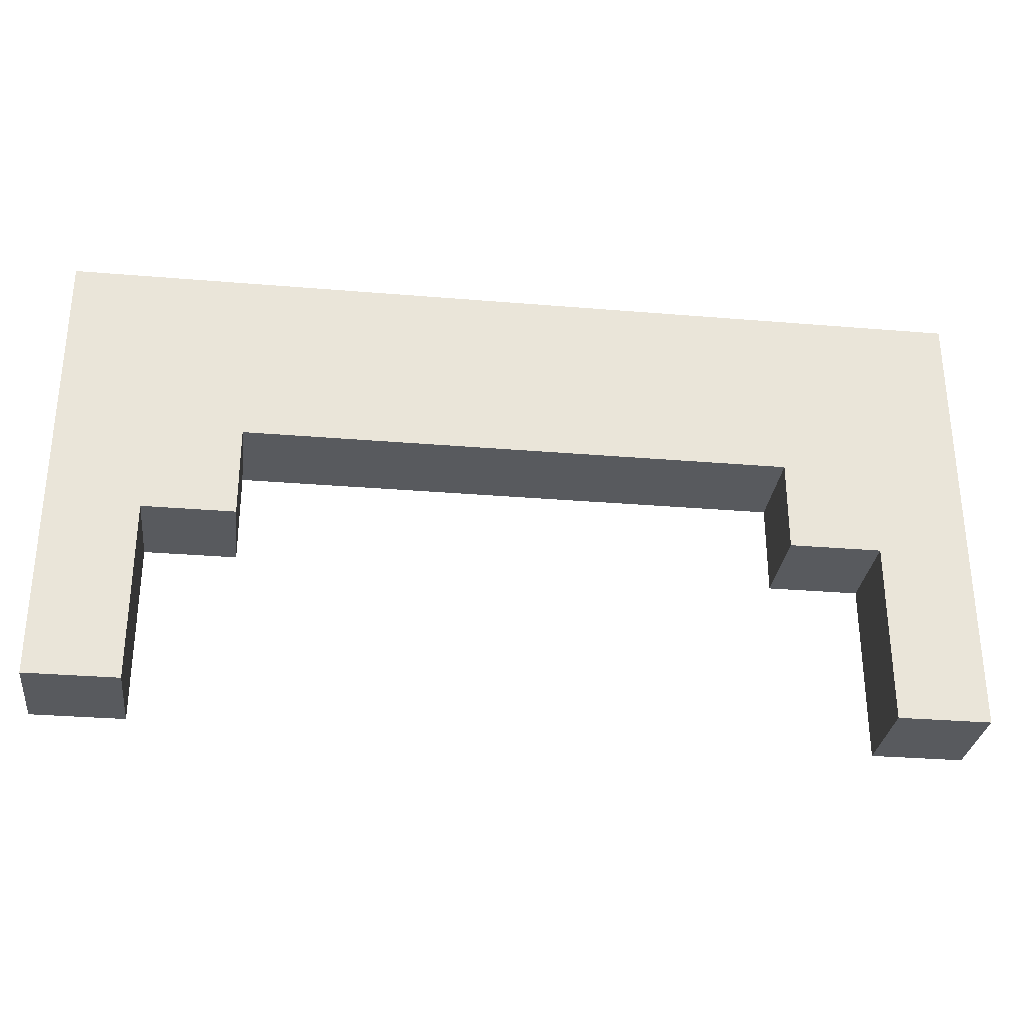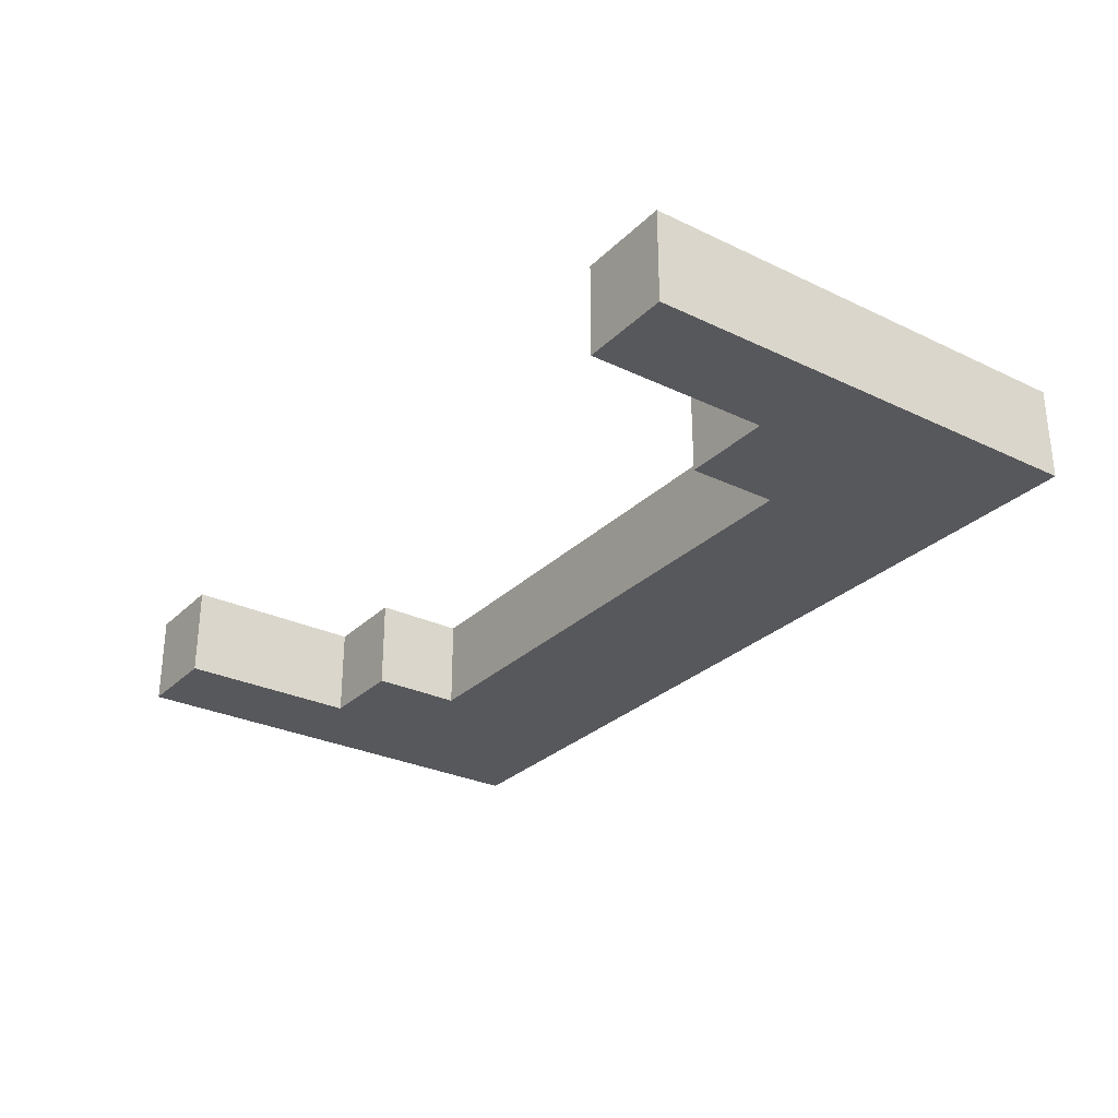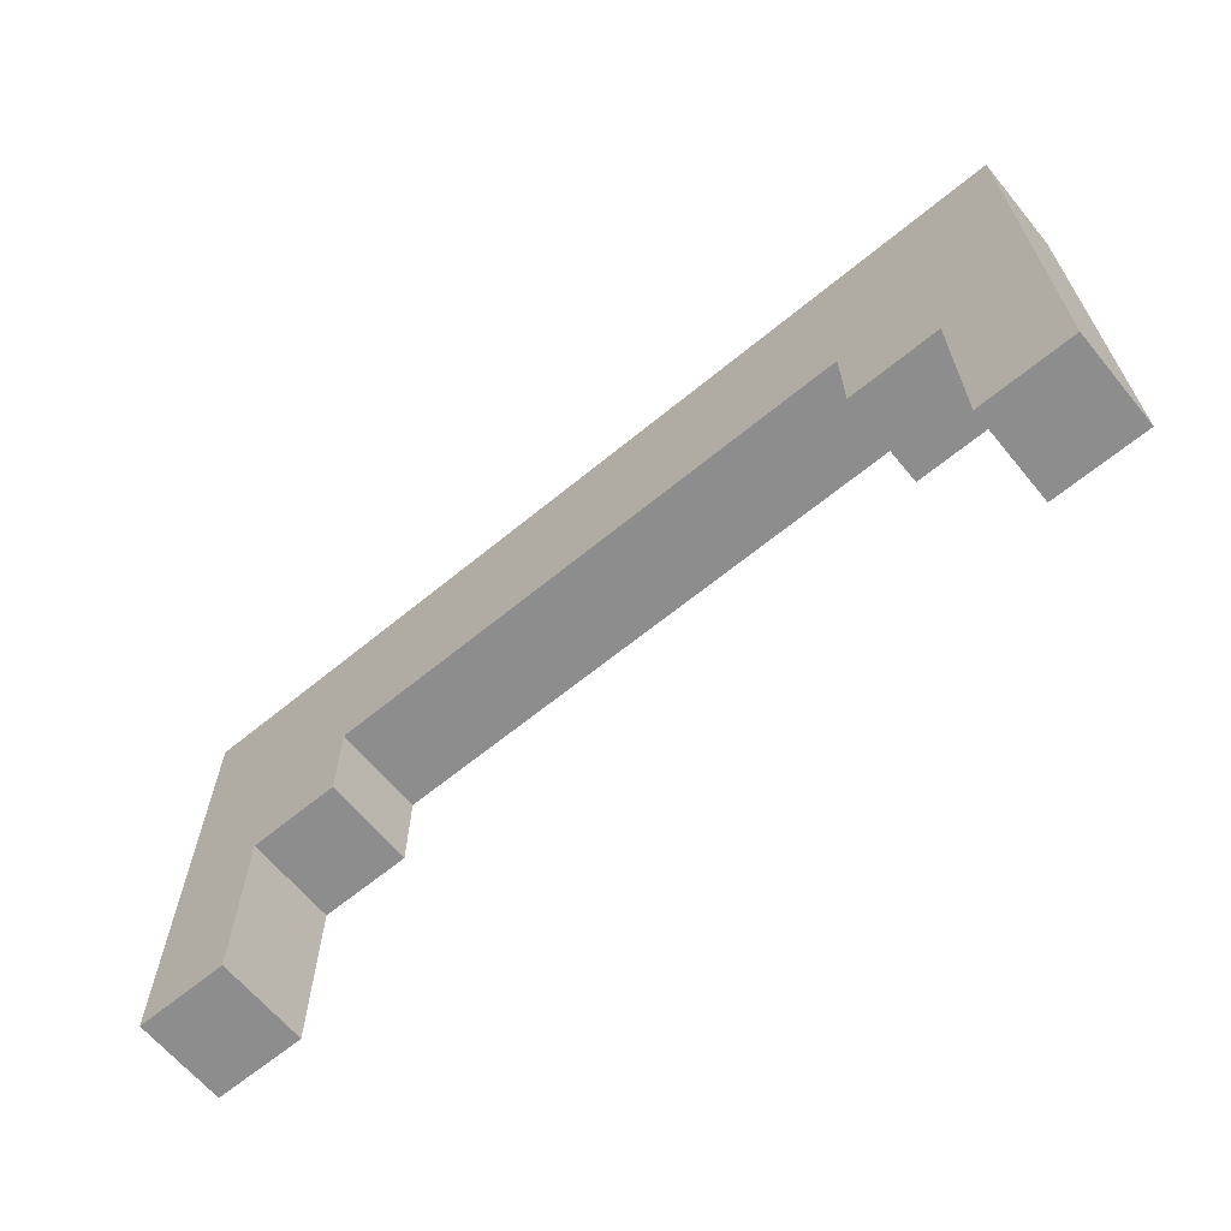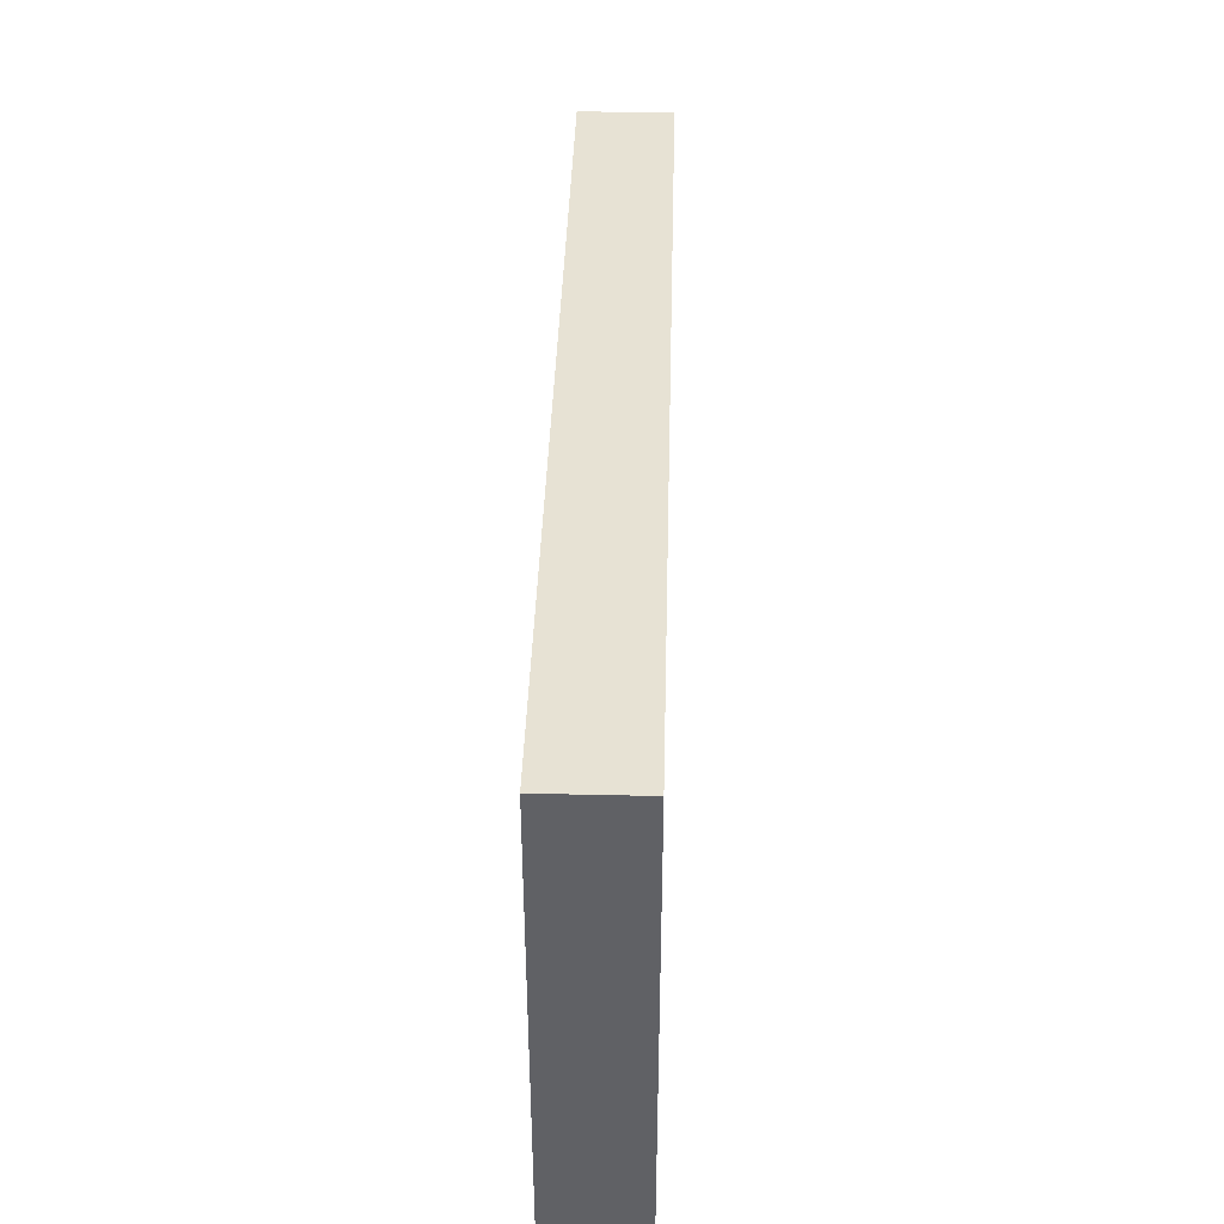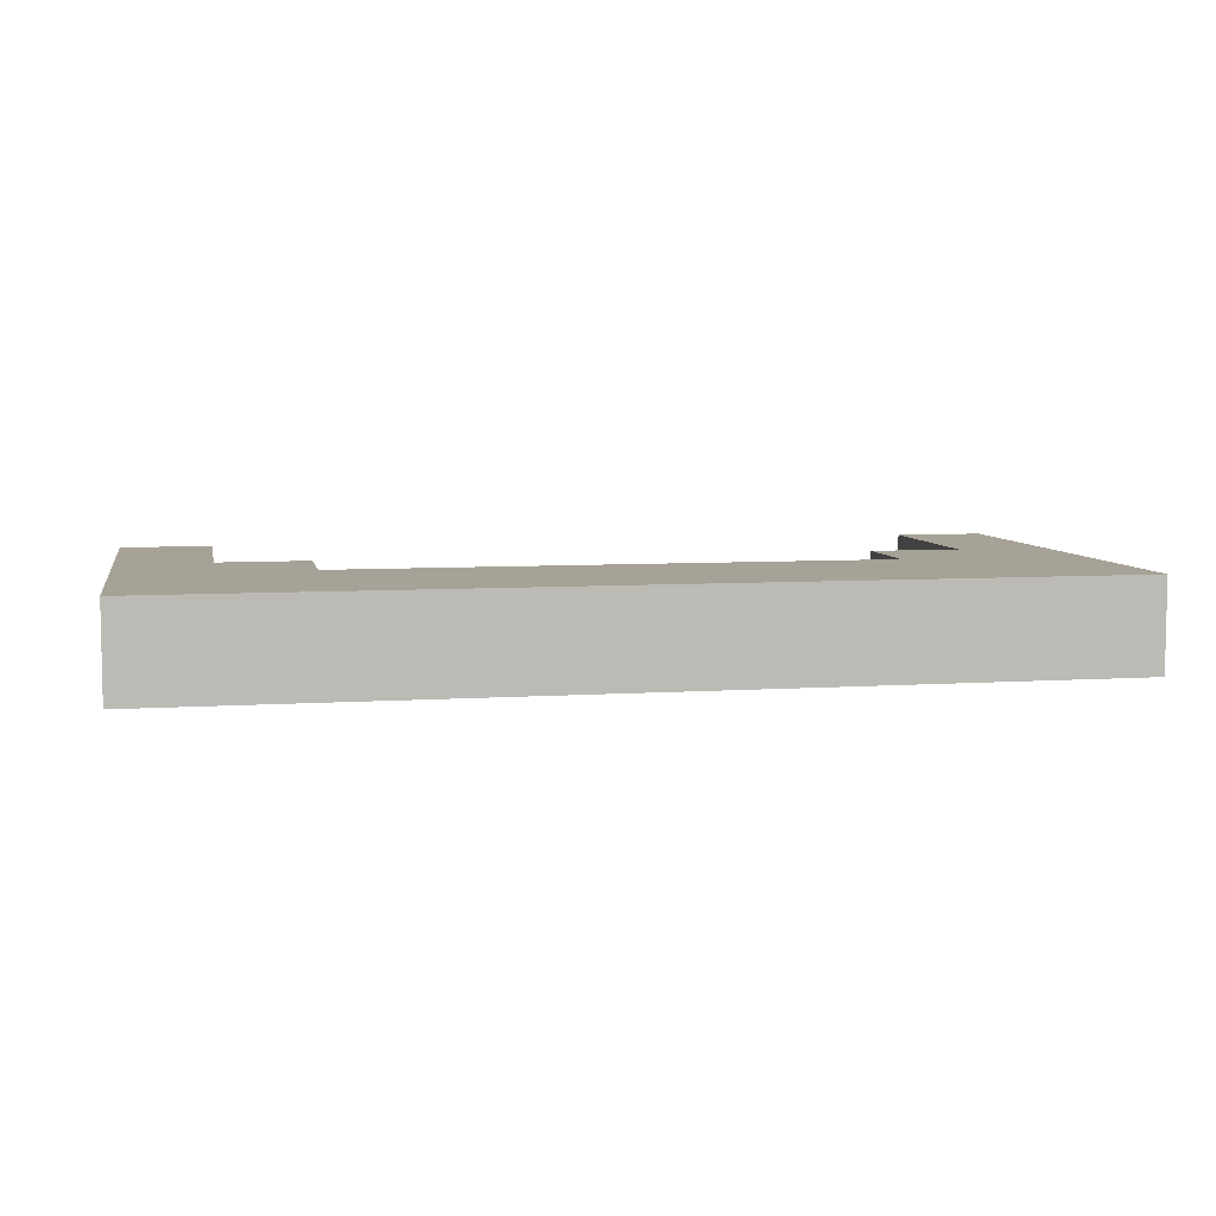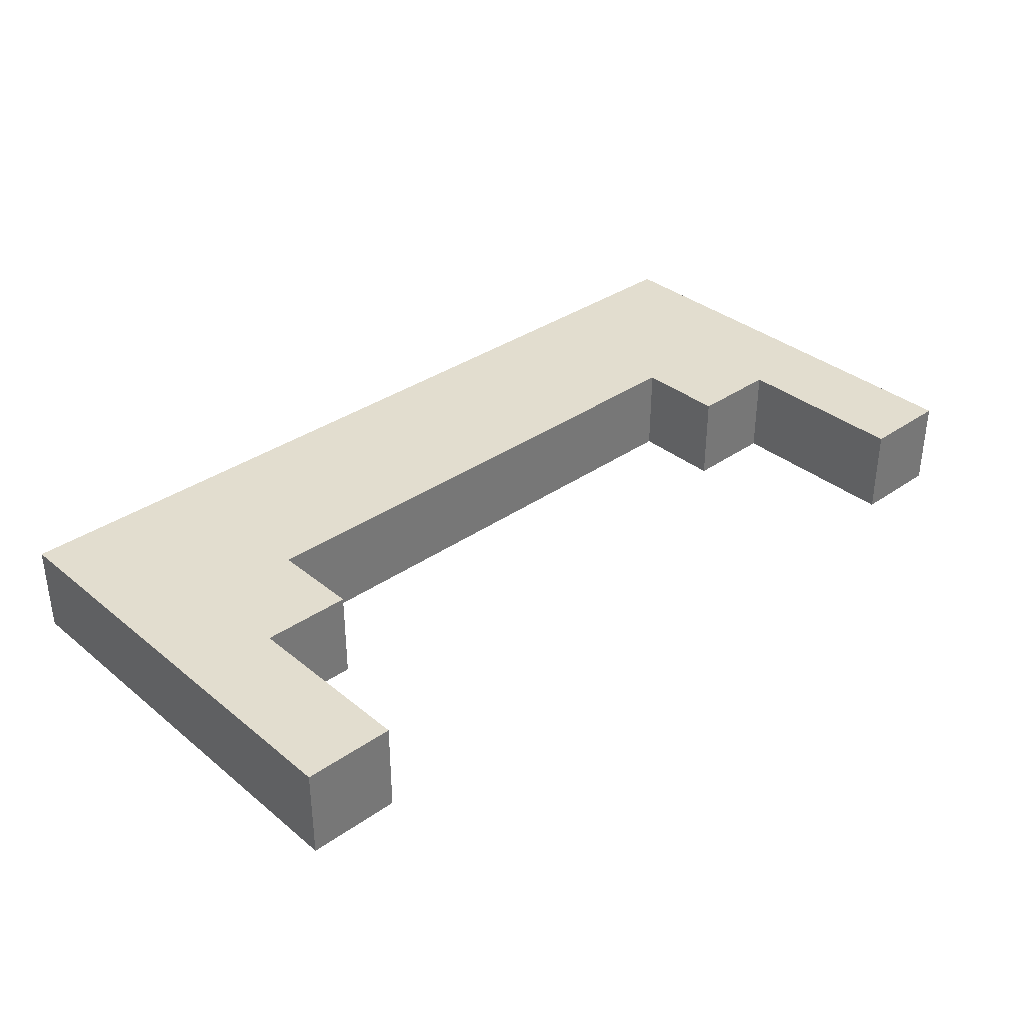
<metadata>
{"format":"obj","ext":"obj","renderer":"f3d","projection":"perspective","resolution":1024,"background":"white","views":[{"elev":-30.5,"azim":-6.9,"up":"+Y"},{"elev":-28.8,"azim":54.5,"up":"+Z"},{"elev":-64.7,"azim":-140.4,"up":"+Y"},{"elev":39.7,"azim":-88.4,"up":"+Y"},{"elev":6.6,"azim":168.9,"up":"+Z"},{"elev":34.8,"azim":-42.8,"up":"+Z"}]}
</metadata>
<code>
o
v -0.5 1.8 1.2
v -0.5 1.8 1.1
v -0.5 2.3 1.2
v -0.5 2.3 1.1
v 0.3 2 1.2
v 0.3 2 1.1
v 0.3 2.1 1.2
v 0.3 2.1 1.1
v 0.4 1.8 1.2
v 0.4 1.8 1.1
v 0.4 2 1.2
v 0.4 2 1.1
v -0.4 1.8 1.2
v -0.4 1.8 1.1
v -0.4 2 1.2
v -0.4 2 1.1
v -0.3 2 1.2
v -0.3 2 1.1
v -0.3 2.1 1.2
v -0.3 2.1 1.1
v 0.5 1.8 1.2
v 0.5 1.8 1.1
v 0.5 2.3 1.2
v 0.5 2.3 1.1
v -0.5 1.8 1.2
v -0.5 2.3 1.2
v -0.4 1.8 1.2
v -0.4 2 1.2
v -0.3 2 1.2
v -0.3 2.1 1.2
v 0.3 2 1.2
v 0.3 2.1 1.2
v 0.4 1.8 1.2
v 0.4 2 1.2
v 0.5 1.8 1.2
v 0.5 2.3 1.2
v -0.5 1.8 1.1
v -0.5 2.3 1.1
v -0.4 1.8 1.1
v -0.4 2 1.1
v -0.3 2 1.1
v -0.3 2.1 1.1
v 0.3 2 1.1
v 0.3 2.1 1.1
v 0.4 1.8 1.1
v 0.4 2 1.1
v 0.5 1.8 1.1
v 0.5 2.3 1.1
v -0.5 1.8 1.2
v -0.4 1.8 1.2
v 0.4 1.8 1.2
v 0.5 1.8 1.2
v -0.5 1.8 1.1
v -0.4 1.8 1.1
v 0.4 1.8 1.1
v 0.5 1.8 1.1
v -0.4 2 1.2
v -0.3 2 1.2
v 0.3 2 1.2
v 0.4 2 1.2
v -0.4 2 1.1
v -0.3 2 1.1
v 0.3 2 1.1
v 0.4 2 1.1
v -0.3 2.1 1.2
v 0.3 2.1 1.2
v -0.3 2.1 1.1
v 0.3 2.1 1.1
v -0.5 2.3 1.2
v 0.5 2.3 1.2
v -0.5 2.3 1.1
v 0.5 2.3 1.1
f 3 2 1
f 4 2 3
f 7 6 5
f 8 6 7
f 11 10 9
f 12 10 11
f 13 14 15
f 15 14 16
f 17 18 19
f 19 18 20
f 21 22 23
f 23 22 24
f 27 26 25
f 28 26 27
f 29 26 28
f 30 26 29
f 32 26 30
f 34 32 31
f 35 34 33
f 36 26 32
f 36 34 35
f 36 32 34
f 37 38 39
f 39 38 40
f 40 38 41
f 41 38 42
f 42 38 44
f 43 44 46
f 45 46 47
f 44 38 48
f 47 46 48
f 46 44 48
f 53 50 49
f 54 50 53
f 55 52 51
f 56 52 55
f 61 58 57
f 62 58 61
f 63 60 59
f 64 60 63
f 67 66 65
f 68 66 67
f 69 70 71
f 71 70 72

</code>
